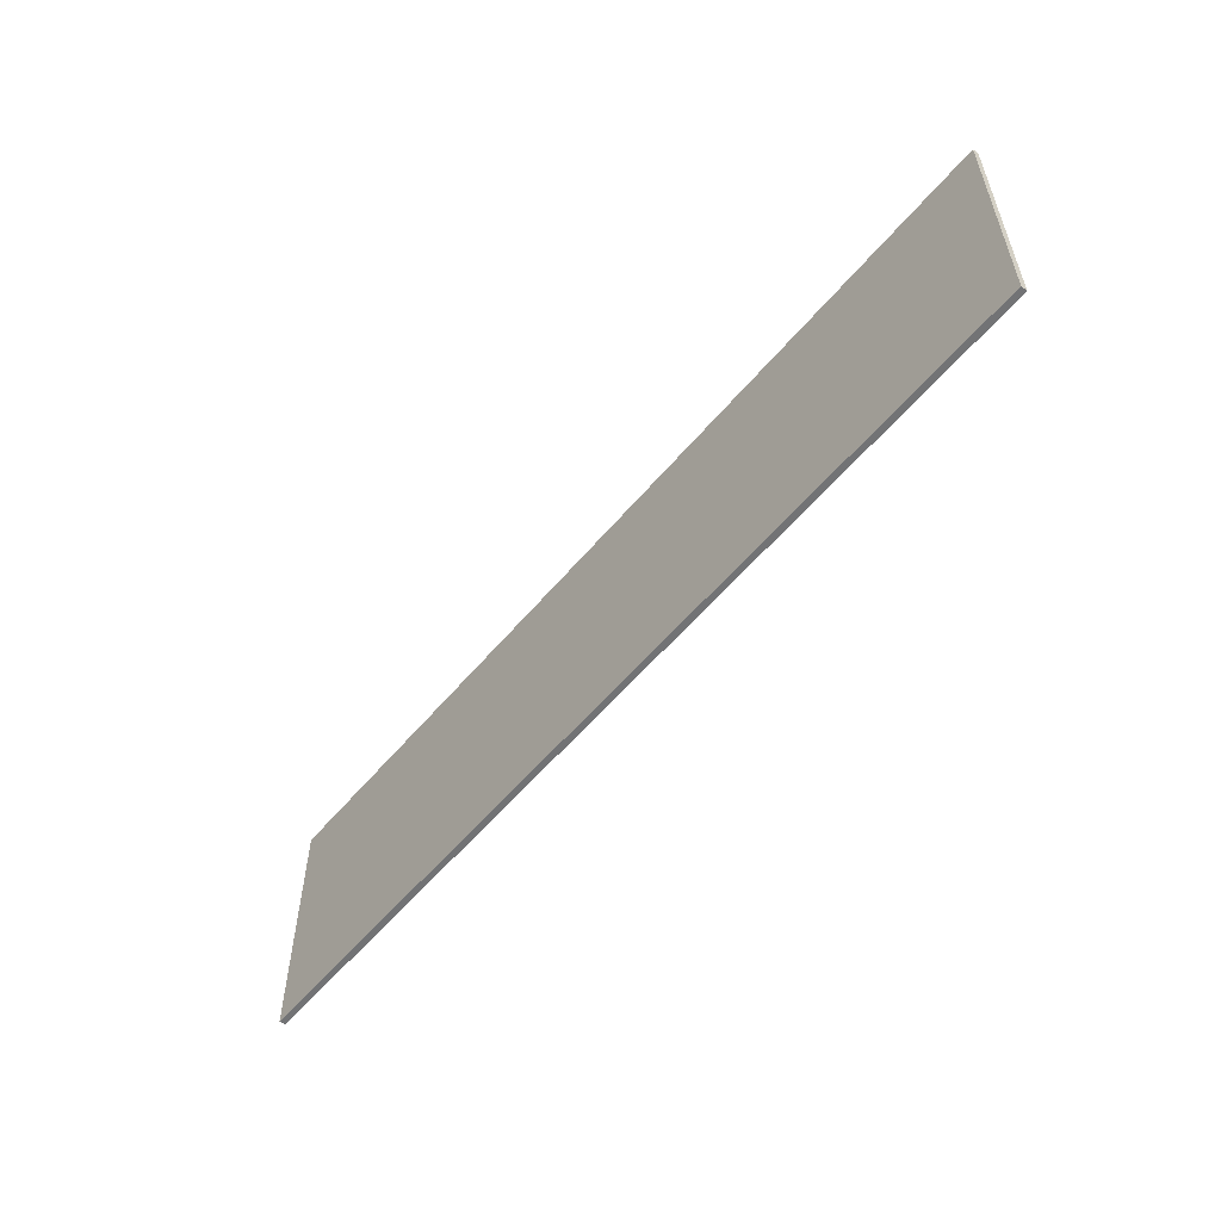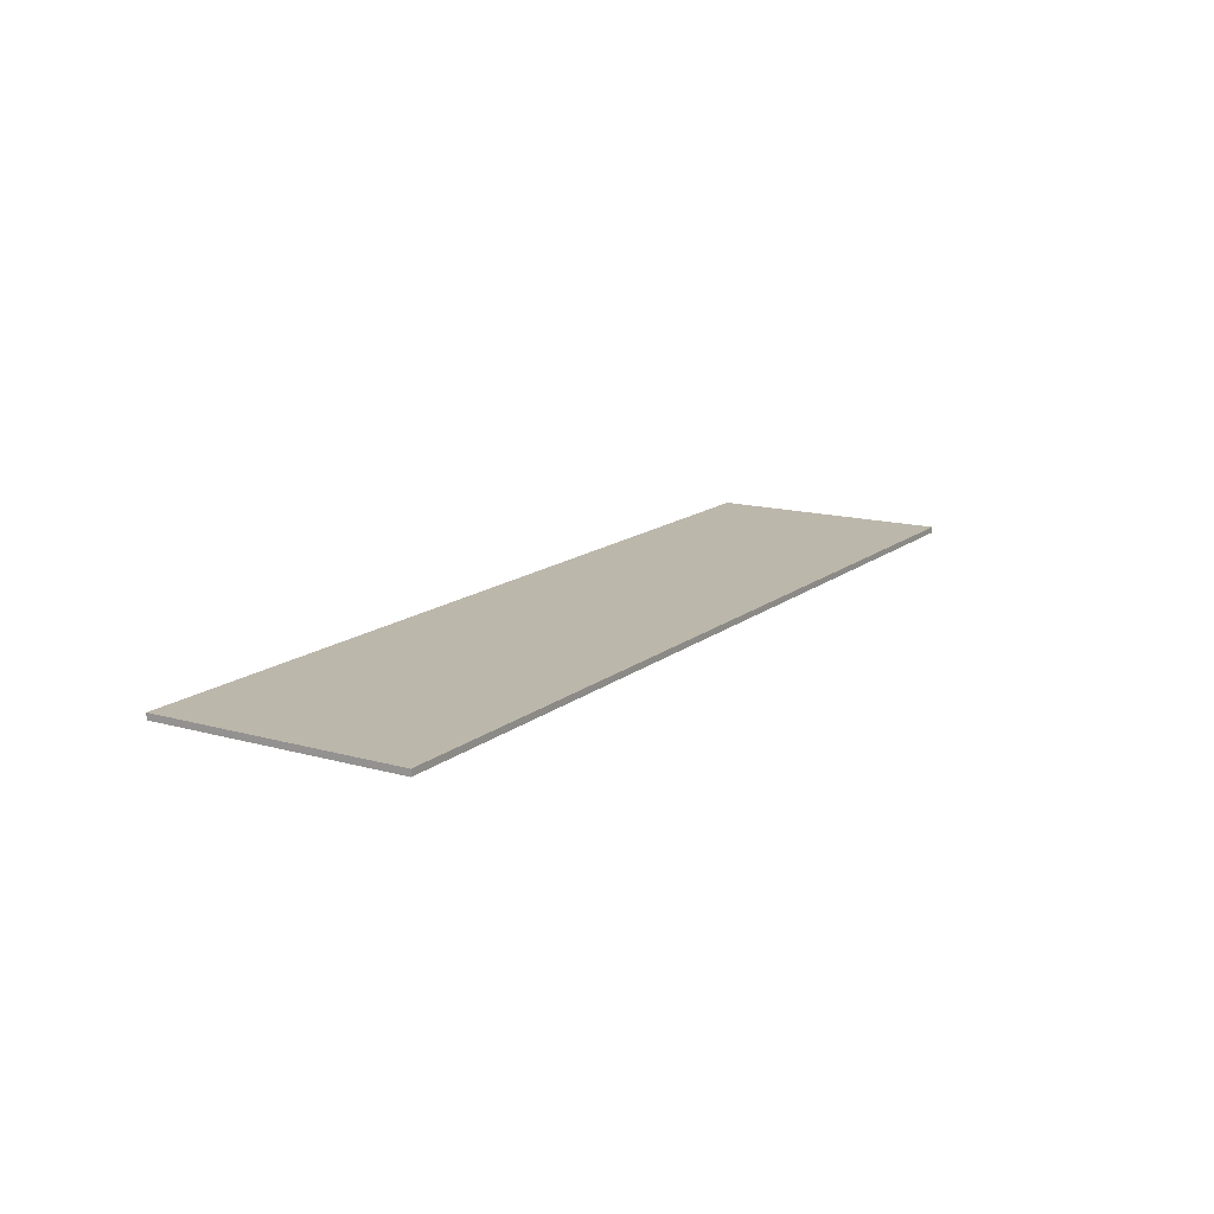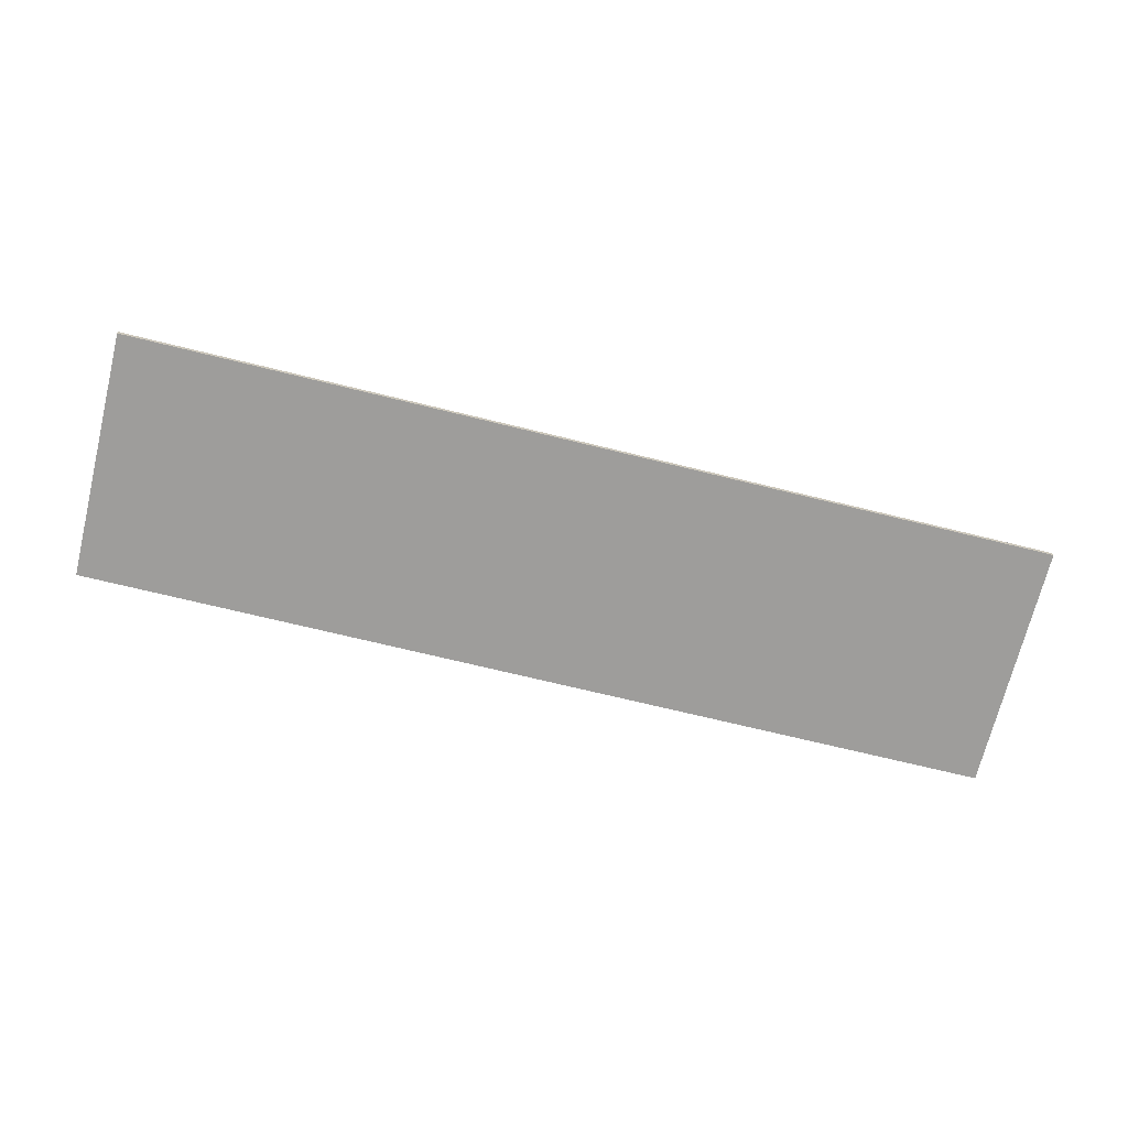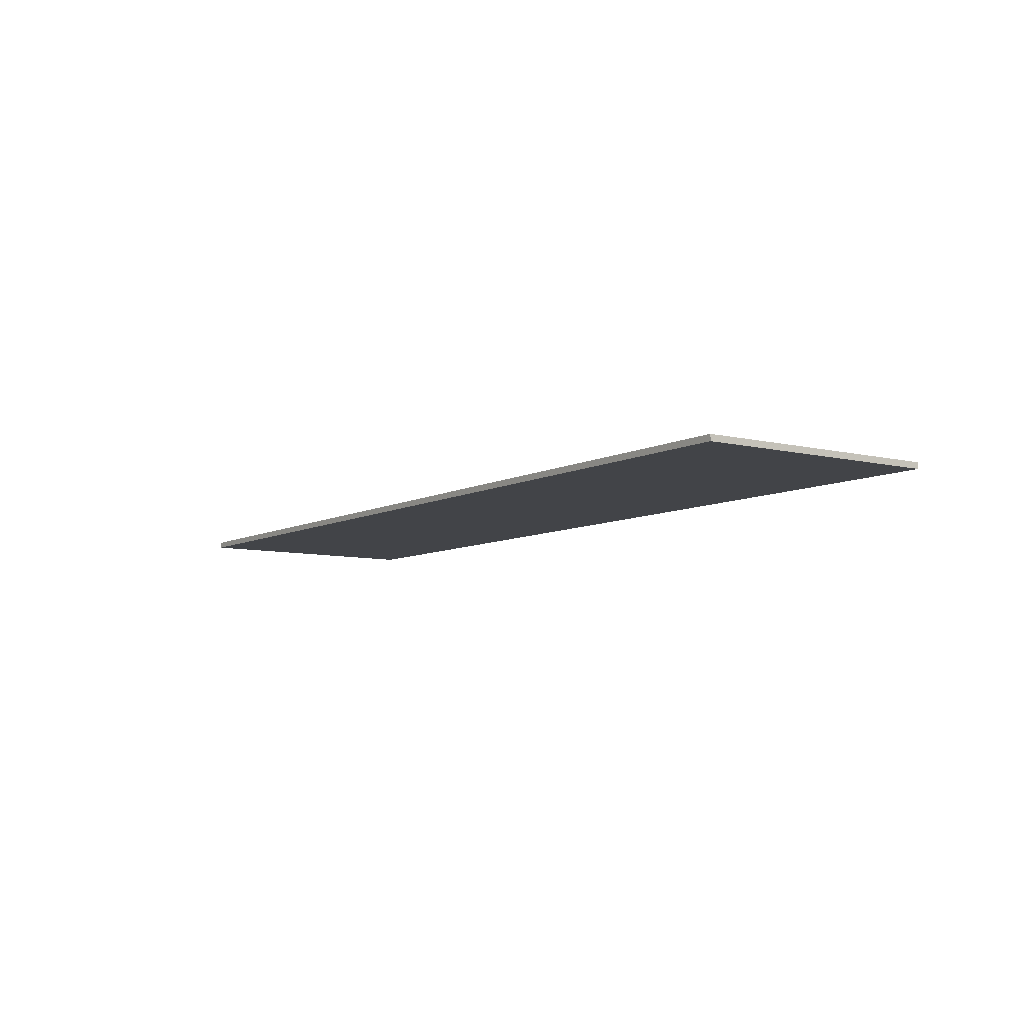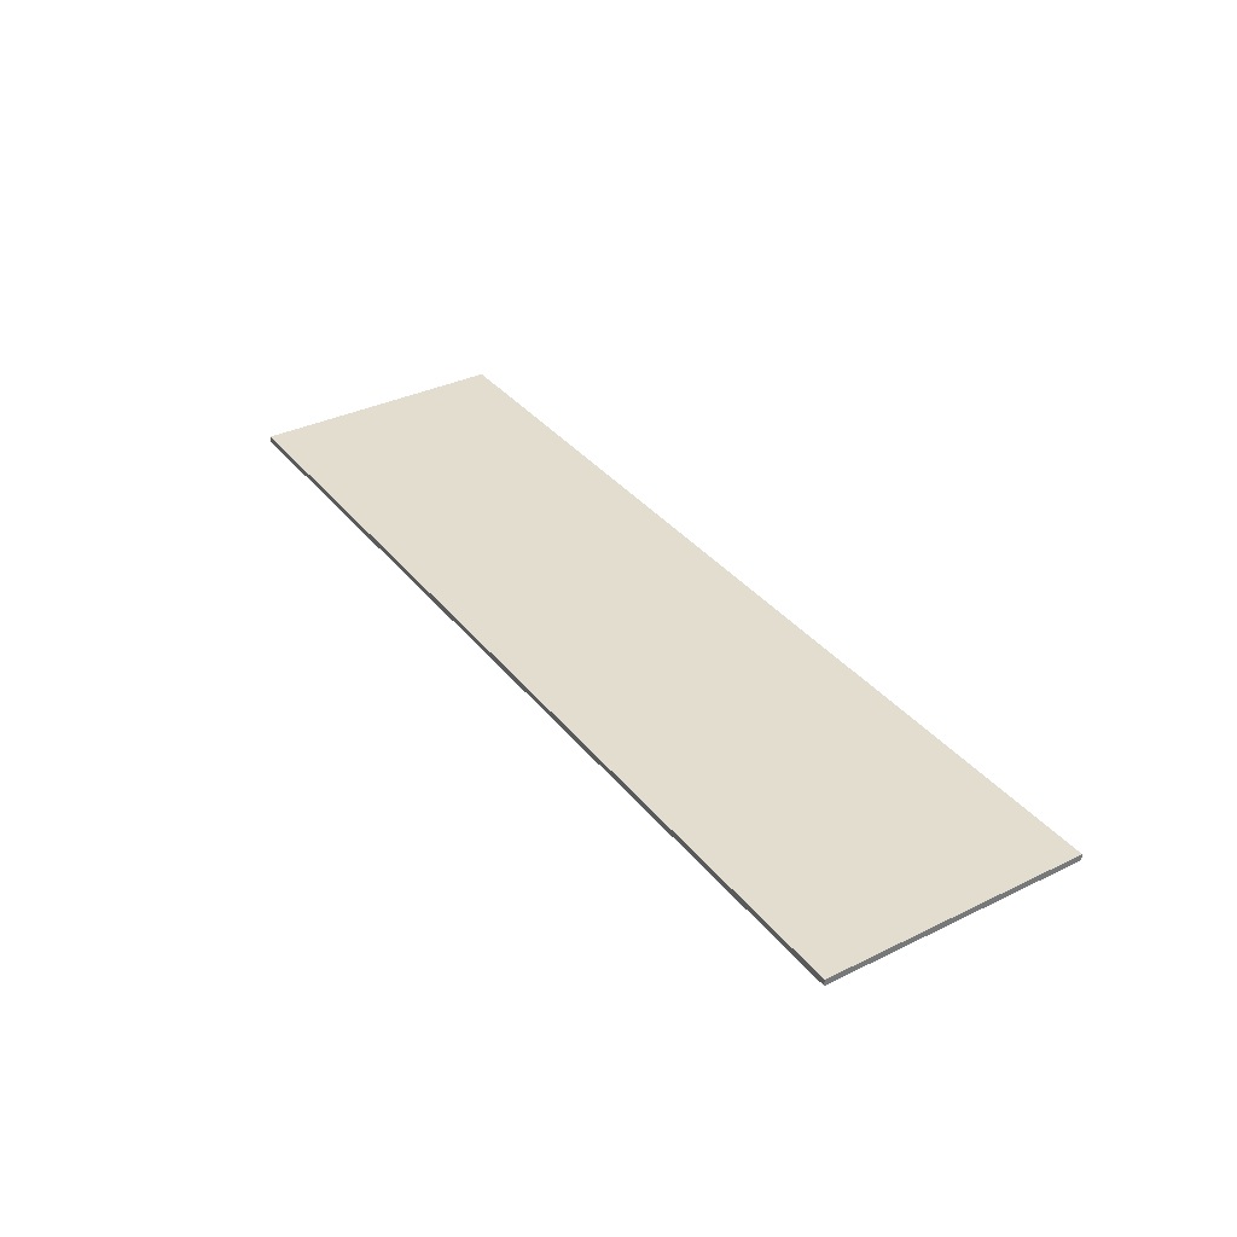
<metadata>
{"format":"obj","ext":"obj","renderer":"f3d","projection":"perspective","resolution":1024,"background":"white","views":[{"elev":-55.8,"azim":50.9,"up":"+Z"},{"elev":14.5,"azim":-58.5,"up":"+Y"},{"elev":-70.5,"azim":-13.8,"up":"+Y"},{"elev":-7.8,"azim":55.1,"up":"+Y"},{"elev":34.8,"azim":57.1,"up":"+Y"}]}
</metadata>
<code>
v 0.95 0 0.255
v 0.95 0 -0.255
v -0.95 0 -0.255
v -0.95 0 0.255
v -0.95 -0.0125 0.255
v 0.95 -0.0125 0.255
v 0.95 0 0.255
v -0.95 0 0.255
v -0.95 -0.0125 -0.255
v -0.95 -0.0125 0.255
v -0.95 0 0.255
v -0.95 0 -0.255
v 0.95 -0.0125 -0.255
v -0.95 -0.0125 -0.255
v -0.95 0 -0.255
v 0.95 0 -0.255
v 0.95 -0.0125 0.255
v 0.95 -0.0125 -0.255
v 0.95 0 -0.255
v 0.95 0 0.255
v 0.1504 -0.0125 0.0547
v 0.5605 -0.0125 -0.1326
v 0.5898 -0.0125 -0.0219
v 0.4962 -0.0125 0.0441
v 0.6522 -0.0125 -0.06395
v 0.5605 -0.0125 -0.1326
v 0.7485 -0.0125 -0.1261
v 0.1504 -0.0125 0.0547
v 0.0615 -0.0125 -0.01765
v 0.5605 -0.0125 -0.1326
v -0.1538 -0.0125 0.0441
v -0.0394 -0.0125 0.05045
v -0.0056 -0.0125 0.1599
v -0.95 -0.0125 0.255
v 0.4962 -0.0125 0.0441
v 0.6106 -0.0125 0.05045
v 0.6444 -0.0125 0.1599
v 0.1504 -0.0125 0.0547
v 0.0358 -0.0125 0.05305
v 0.1504 -0.0125 0.0547
v 0.6444 -0.0125 0.1599
v -0.0056 -0.0125 0.1599
v -0.95 -0.0125 0.255
v -0.0056 -0.0125 0.1599
v 0.6444 -0.0125 0.1599
v 0.95 -0.0125 0.255
v 0.0985 -0.0125 -0.1261
v 0.95 -0.0125 -0.255
v 0.5605 -0.0125 -0.1326
v 0.0615 -0.0125 -0.01765
v 0.5605 -0.0125 -0.1326
v 0.95 -0.0125 -0.255
v 0.7485 -0.0125 -0.1261
v 0.8004 -0.0125 0.0547
v 0.7115 -0.0125 -0.01765
v 0.7485 -0.0125 -0.1261
v 0.95 -0.0125 -0.255
v 0.6444 -0.0125 0.1599
v 0.6858 -0.0125 0.05305
v 0.8004 -0.0125 0.0547
v 0.95 -0.0125 0.255
v 0.95 -0.0125 -0.255
v 0.95 -0.0125 0.255
v 0.8004 -0.0125 0.0547
v -0.06015 -0.0125 -0.0219
v -0.6556 -0.0125 0.1599
v -0.4996 -0.0125 0.0547
v -0.08945 -0.0125 -0.1326
v 0.00225 -0.0125 -0.06395
v -0.08945 -0.0125 -0.1326
v 0.0985 -0.0125 -0.1261
v -0.6478 -0.0125 -0.06395
v -0.7395 -0.0125 -0.1326
v -0.5515 -0.0125 -0.1261
v -0.5885 -0.0125 -0.01765
v -0.5515 -0.0125 -0.1261
v -0.08945 -0.0125 -0.1326
v -0.4996 -0.0125 0.0547
v -0.6142 -0.0125 0.05305
v -0.4996 -0.0125 0.0547
v -0.6556 -0.0125 0.1599
v -0.7101 -0.0125 -0.0219
v -0.8038 -0.0125 0.0441
v -0.95 -0.0125 -0.255
v -0.7395 -0.0125 -0.1326
v -0.95 -0.0125 0.255
v -0.95 -0.0125 -0.255
v -0.8038 -0.0125 0.0441
v -0.6556 -0.0125 0.1599
v -0.95 -0.0125 0.255
v -0.8038 -0.0125 0.0441
v -0.6894 -0.0125 0.05045
v 0.0985 -0.0125 -0.1261
v -0.08945 -0.0125 -0.1326
v 0.95 -0.0125 -0.255
v -0.6556 -0.0125 0.1599
v -0.06015 -0.0125 -0.0219
v -0.1538 -0.0125 0.0441
v -0.95 -0.0125 0.255
v -0.95 -0.0125 -0.255
v 0.95 -0.0125 -0.255
v -0.5515 -0.0125 -0.1261
v -0.7395 -0.0125 -0.1326
v 0.95 -0.0125 -0.255
v -0.08945 -0.0125 -0.1326
v -0.5515 -0.0125 -0.1261
v -0.6556 -0.0125 0.1599
v -0.6894 -0.0125 0.05045
v -0.6478 -0.0125 -0.06395
v -0.6142 -0.0125 0.05305
v -0.4996 -0.0125 0.0547
v -0.6142 -0.0125 0.05305
v -0.6478 -0.0125 -0.06395
v -0.5885 -0.0125 -0.01765
v -0.8038 -0.0125 0.0441
v -0.7101 -0.0125 -0.0219
v -0.6478 -0.0125 -0.06395
v -0.6894 -0.0125 0.05045
v -0.7395 -0.0125 -0.1326
v -0.6478 -0.0125 -0.06395
v -0.7101 -0.0125 -0.0219
v -0.5515 -0.0125 -0.1261
v -0.5885 -0.0125 -0.01765
v -0.6478 -0.0125 -0.06395
v -0.0056 -0.0125 0.1599
v -0.0394 -0.0125 0.05045
v 0.00225 -0.0125 -0.06395
v 0.0358 -0.0125 0.05305
v 0.1504 -0.0125 0.0547
v 0.0358 -0.0125 0.05305
v 0.00225 -0.0125 -0.06395
v 0.0615 -0.0125 -0.01765
v -0.1538 -0.0125 0.0441
v -0.06015 -0.0125 -0.0219
v 0.00225 -0.0125 -0.06395
v -0.0394 -0.0125 0.05045
v -0.08945 -0.0125 -0.1326
v 0.00225 -0.0125 -0.06395
v -0.06015 -0.0125 -0.0219
v 0.0985 -0.0125 -0.1261
v 0.0615 -0.0125 -0.01765
v 0.00225 -0.0125 -0.06395
v 0.6444 -0.0125 0.1599
v 0.6106 -0.0125 0.05045
v 0.6522 -0.0125 -0.06395
v 0.6858 -0.0125 0.05305
v 0.8004 -0.0125 0.0547
v 0.6858 -0.0125 0.05305
v 0.6522 -0.0125 -0.06395
v 0.7115 -0.0125 -0.01765
v 0.4962 -0.0125 0.0441
v 0.5898 -0.0125 -0.0219
v 0.6522 -0.0125 -0.06395
v 0.6106 -0.0125 0.05045
v 0.5605 -0.0125 -0.1326
v 0.6522 -0.0125 -0.06395
v 0.5898 -0.0125 -0.0219
v 0.7485 -0.0125 -0.1261
v 0.7115 -0.0125 -0.01765
v 0.6522 -0.0125 -0.06395
g mesh449510
f 1 2 3
f 3 4 1
f 5 6 7
f 7 8 5
f 9 10 11
f 11 12 9
f 13 14 15
f 15 16 13
f 17 18 19
f 19 20 17
g mesh449512
f 21 22 23
f 23 24 21
f 25 26 27
f 28 29 30
f 31 32 33
f 33 34 31
f 35 36 37
f 37 38 35
f 39 40 41
f 41 42 39
f 43 44 45
f 45 46 43
f 47 48 49
f 49 50 47
f 51 52 53
f 54 55 56
f 56 57 54
f 58 59 60
f 60 61 58
f 62 63 64
f 65 66 67
f 67 68 65
f 69 70 71
f 72 73 74
f 75 76 77
f 77 78 75
f 79 80 81
f 82 83 84
f 84 85 82
f 86 87 88
f 89 90 91
f 91 92 89
f 93 94 95
f 96 97 98
f 98 99 96
f 100 101 102
f 102 103 100
f 104 105 106
g mesh449513
f 107 108 109
f 109 110 107
f 111 112 113
f 113 114 111
f 115 116 117
f 117 118 115
f 119 120 121
f 122 123 124
f 125 126 127
f 127 128 125
f 129 130 131
f 131 132 129
f 133 134 135
f 135 136 133
f 137 138 139
f 140 141 142
f 143 144 145
f 145 146 143
f 147 148 149
f 149 150 147
f 151 152 153
f 153 154 151
f 155 156 157
f 158 159 160

</code>
